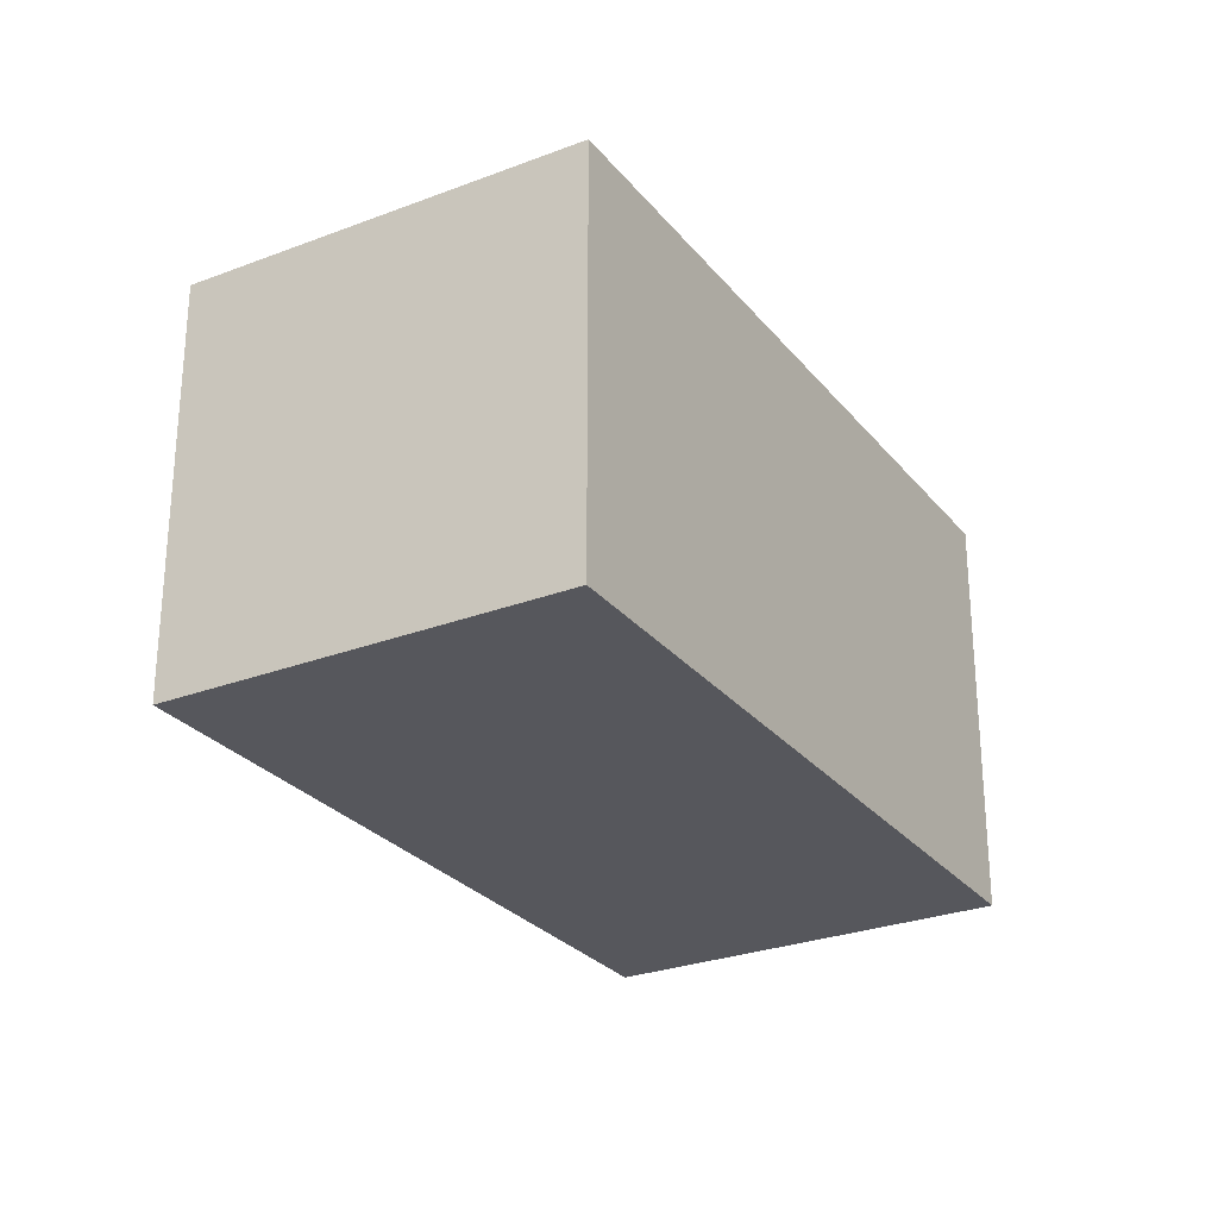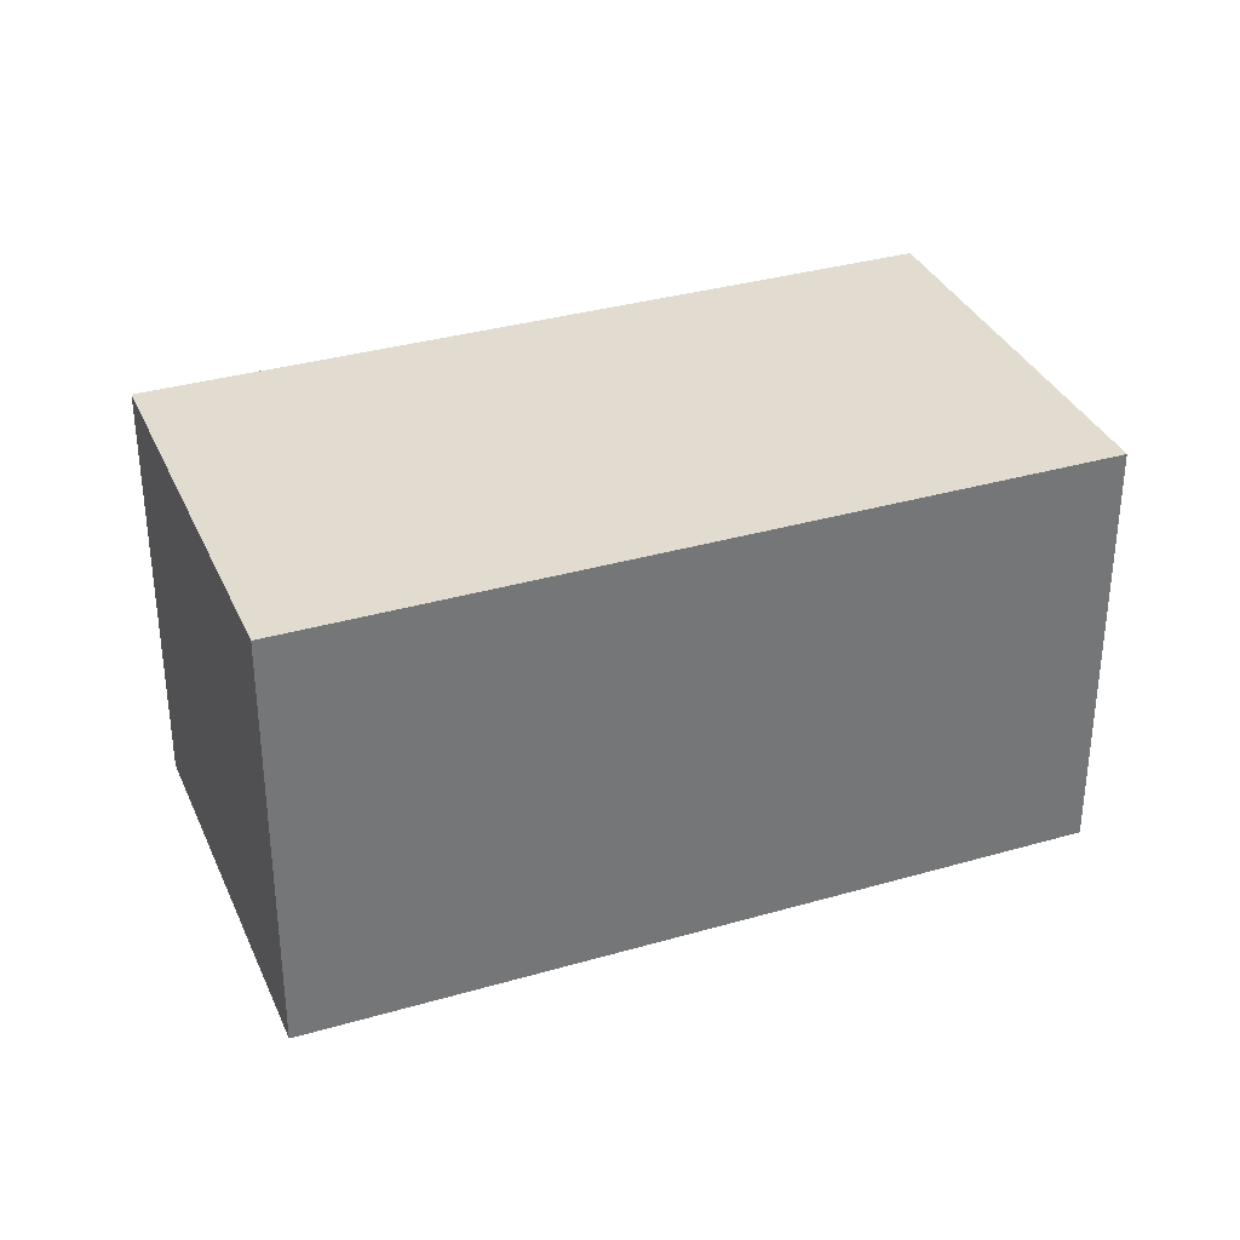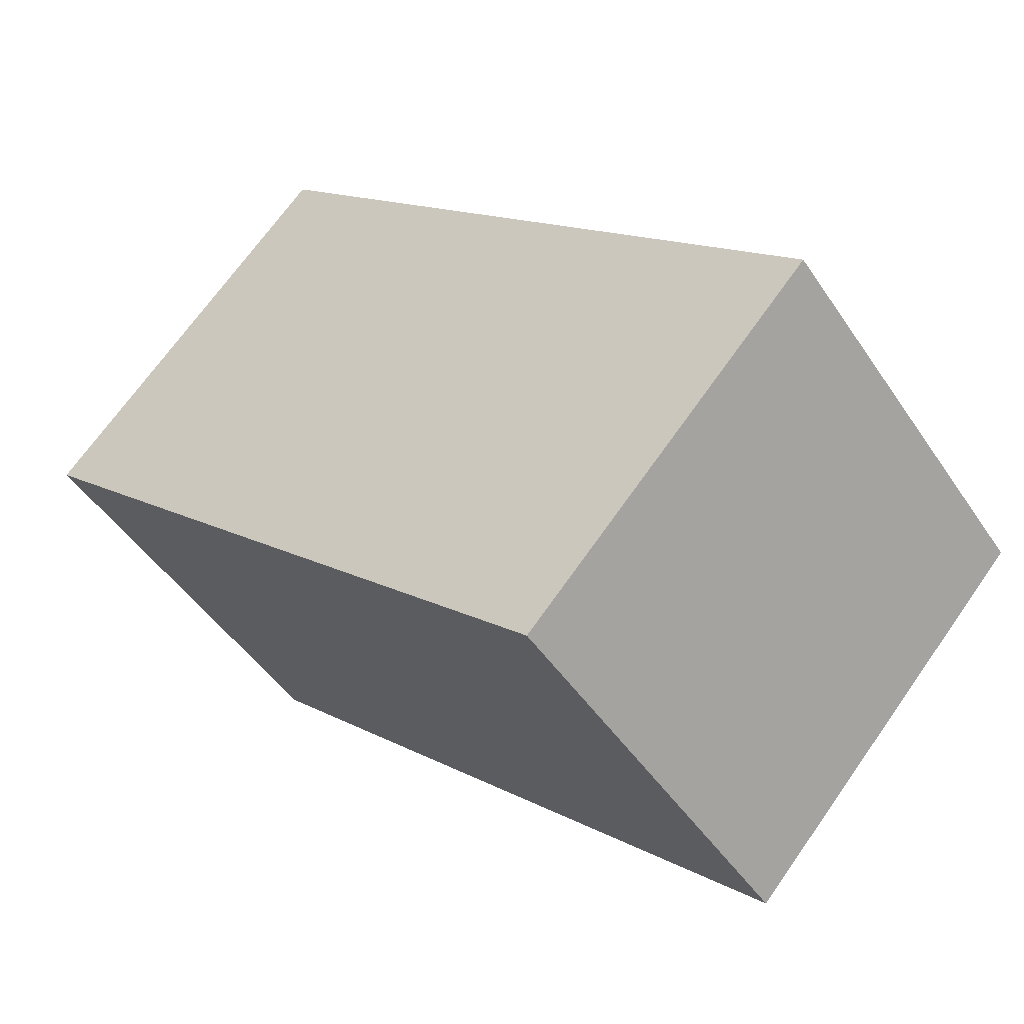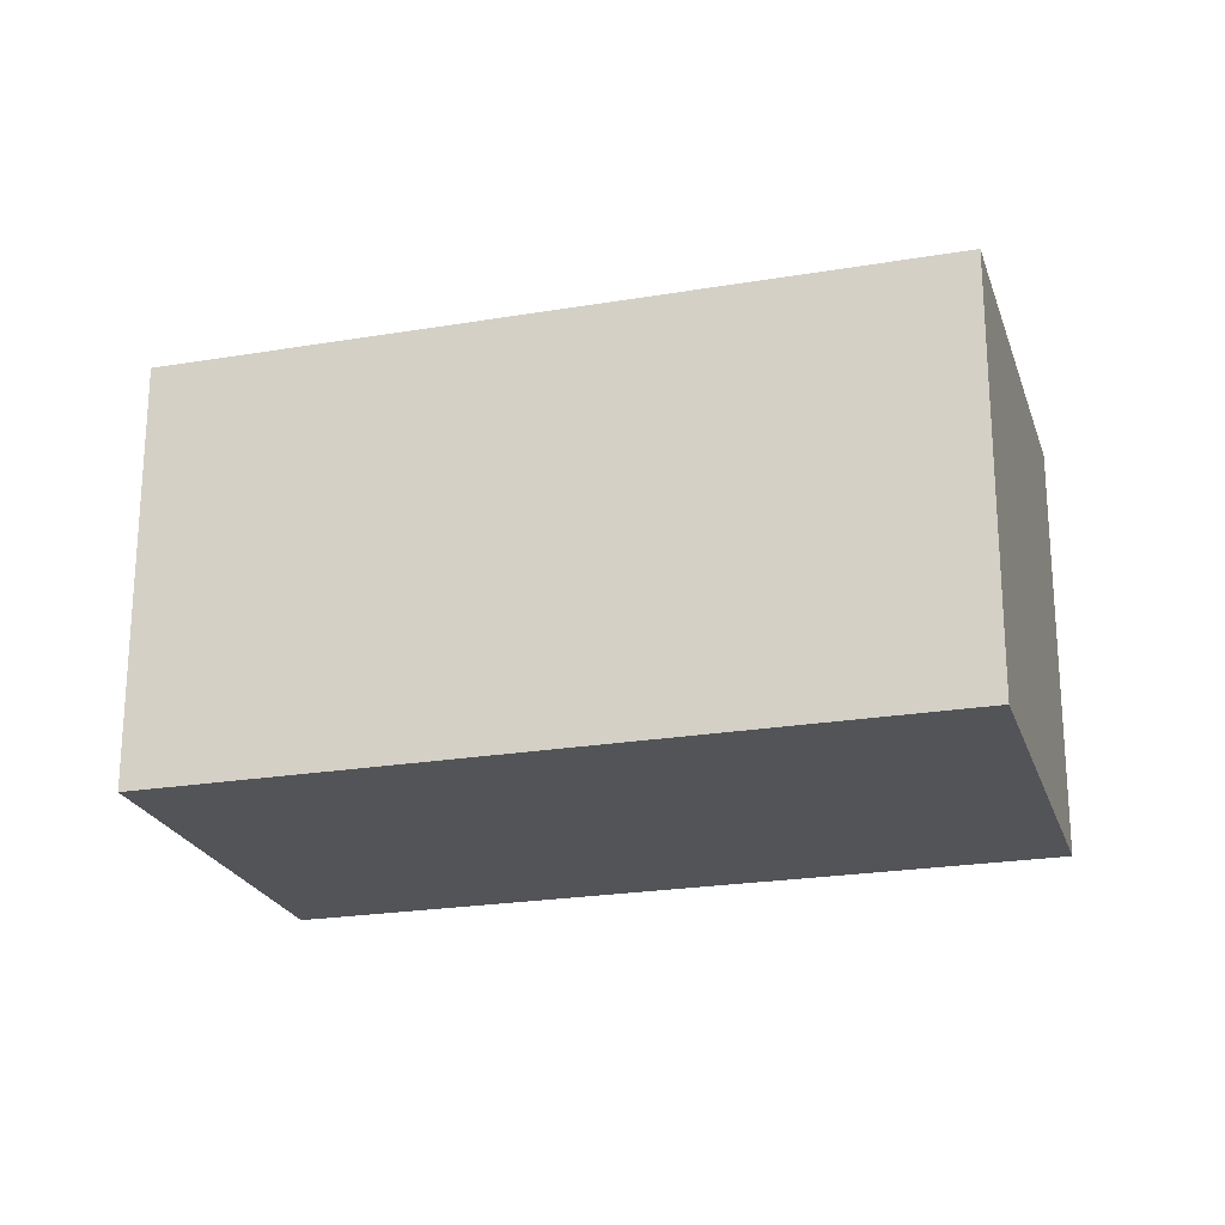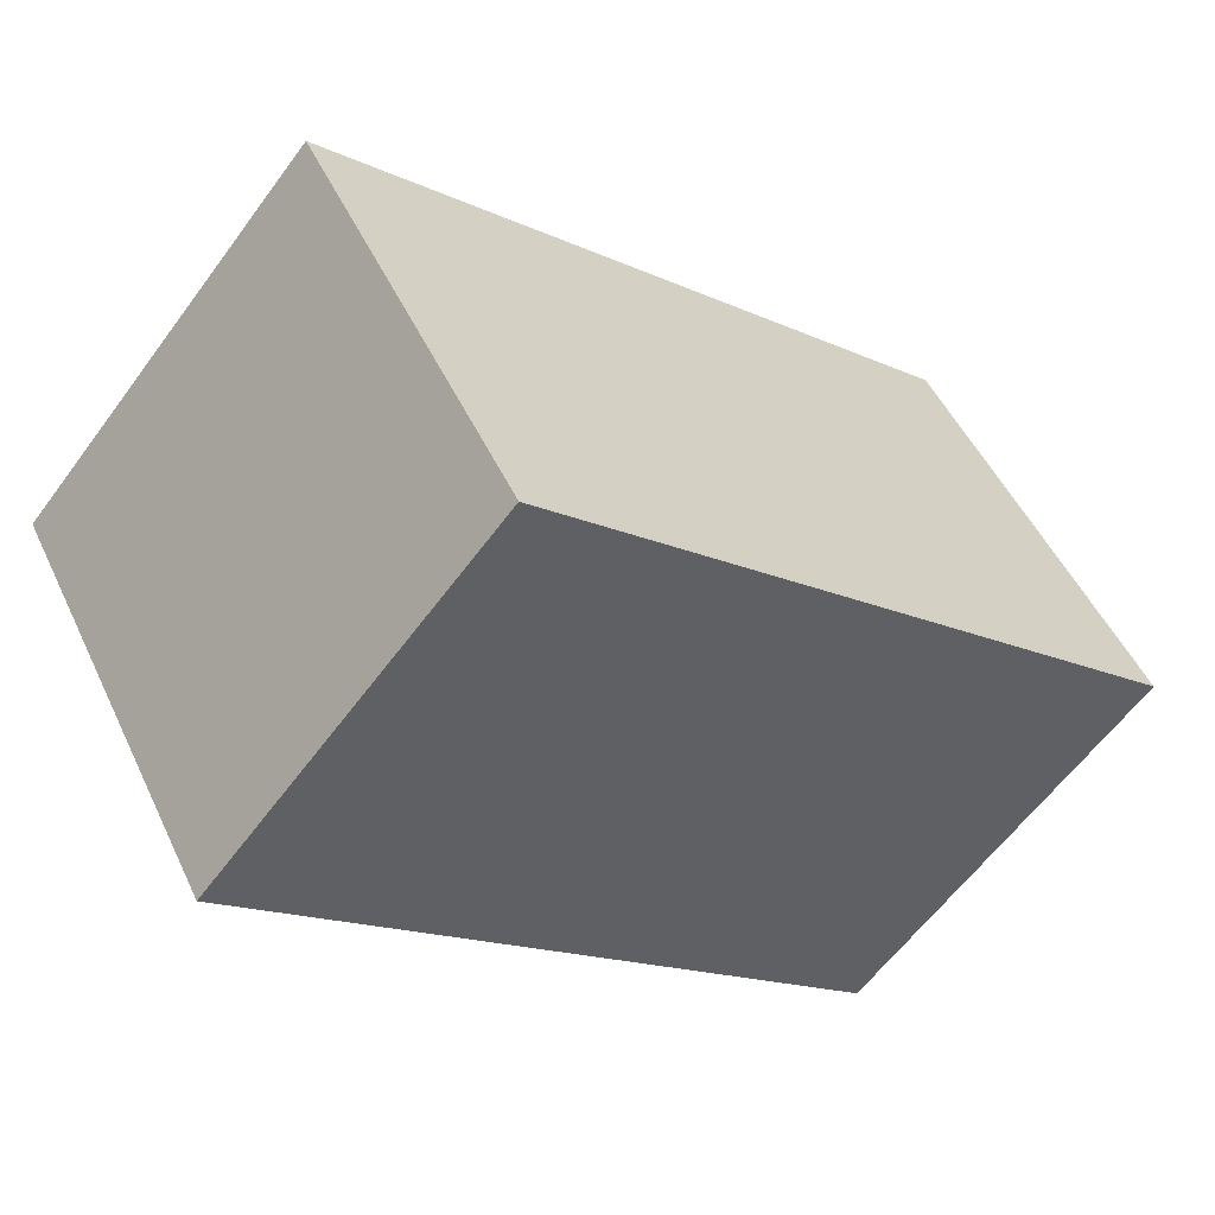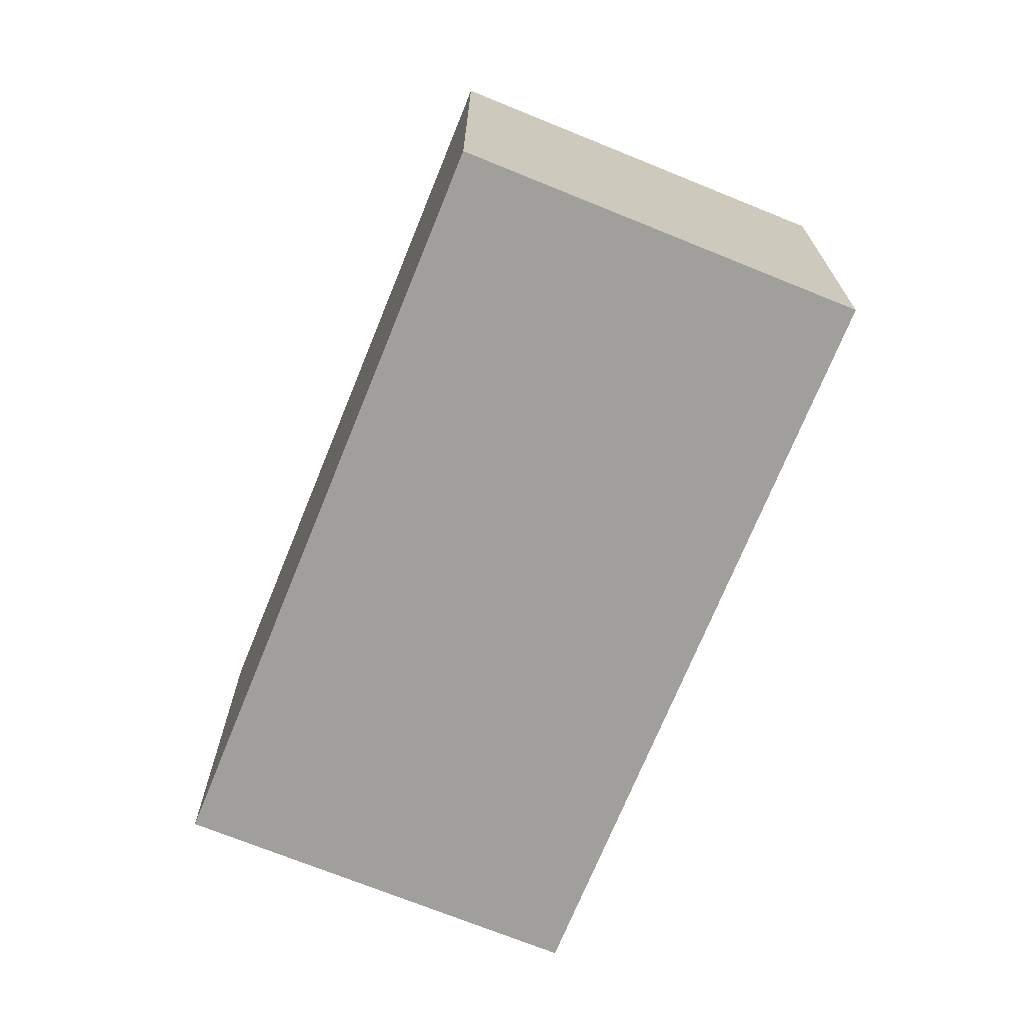
<metadata>
{"format":"obj","ext":"obj","renderer":"f3d","projection":"perspective","resolution":1024,"background":"white","views":[{"elev":-27.5,"azim":160.7,"up":"+Y"},{"elev":34.2,"azim":18.9,"up":"+Y"},{"elev":69.2,"azim":-144.9,"up":"+Z"},{"elev":-22.8,"azim":56.4,"up":"+Y"},{"elev":49.3,"azim":-24.4,"up":"+Z"},{"elev":-71.2,"azim":-71.8,"up":"+Y"}]}
</metadata>
<code>
v  4.454 3.138 -3.776
v  2.026 3.138 2.389
v  6.48 3.138 -1.387
v  0 3.138 1.921e-16
v  6.48 8.493e-17 -1.387
v  4.454 2.312e-16 -3.776
v  0 0 0
v  2.026 -1.463e-16 2.389
g defaultobject
f 1 2 3
f 2 1 4
f 5 1 3
f 1 5 6
f 6 4 1
f 4 6 7
f 7 2 4
f 2 7 8
f 8 3 2
f 3 8 5
f 8 6 5
f 6 8 7

</code>
